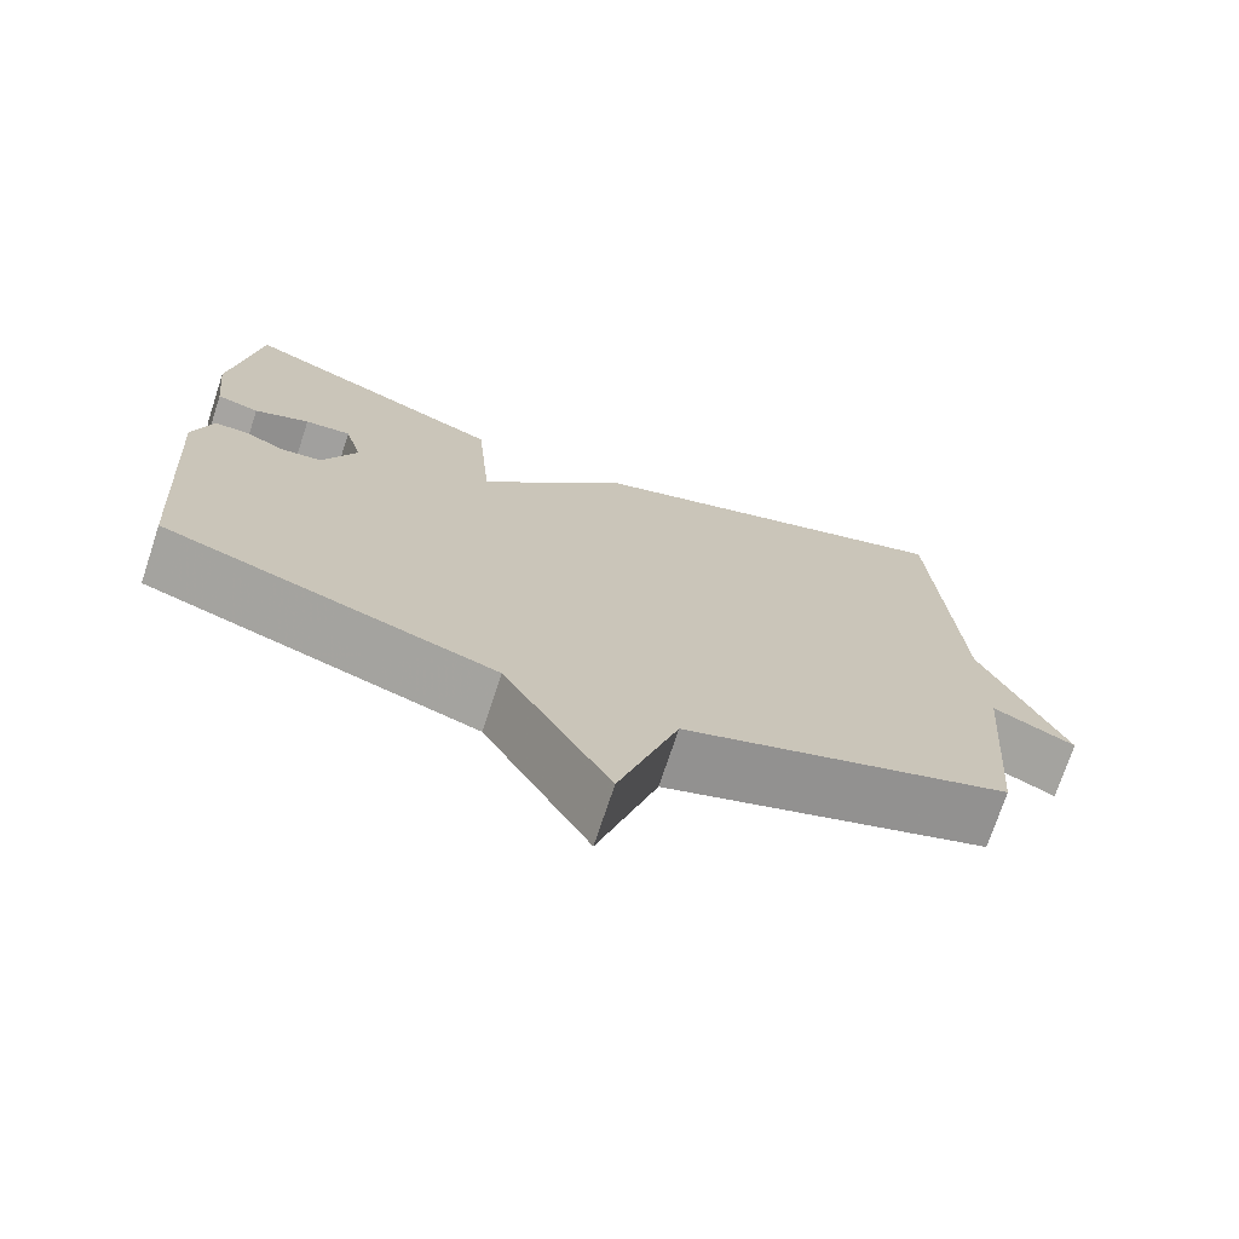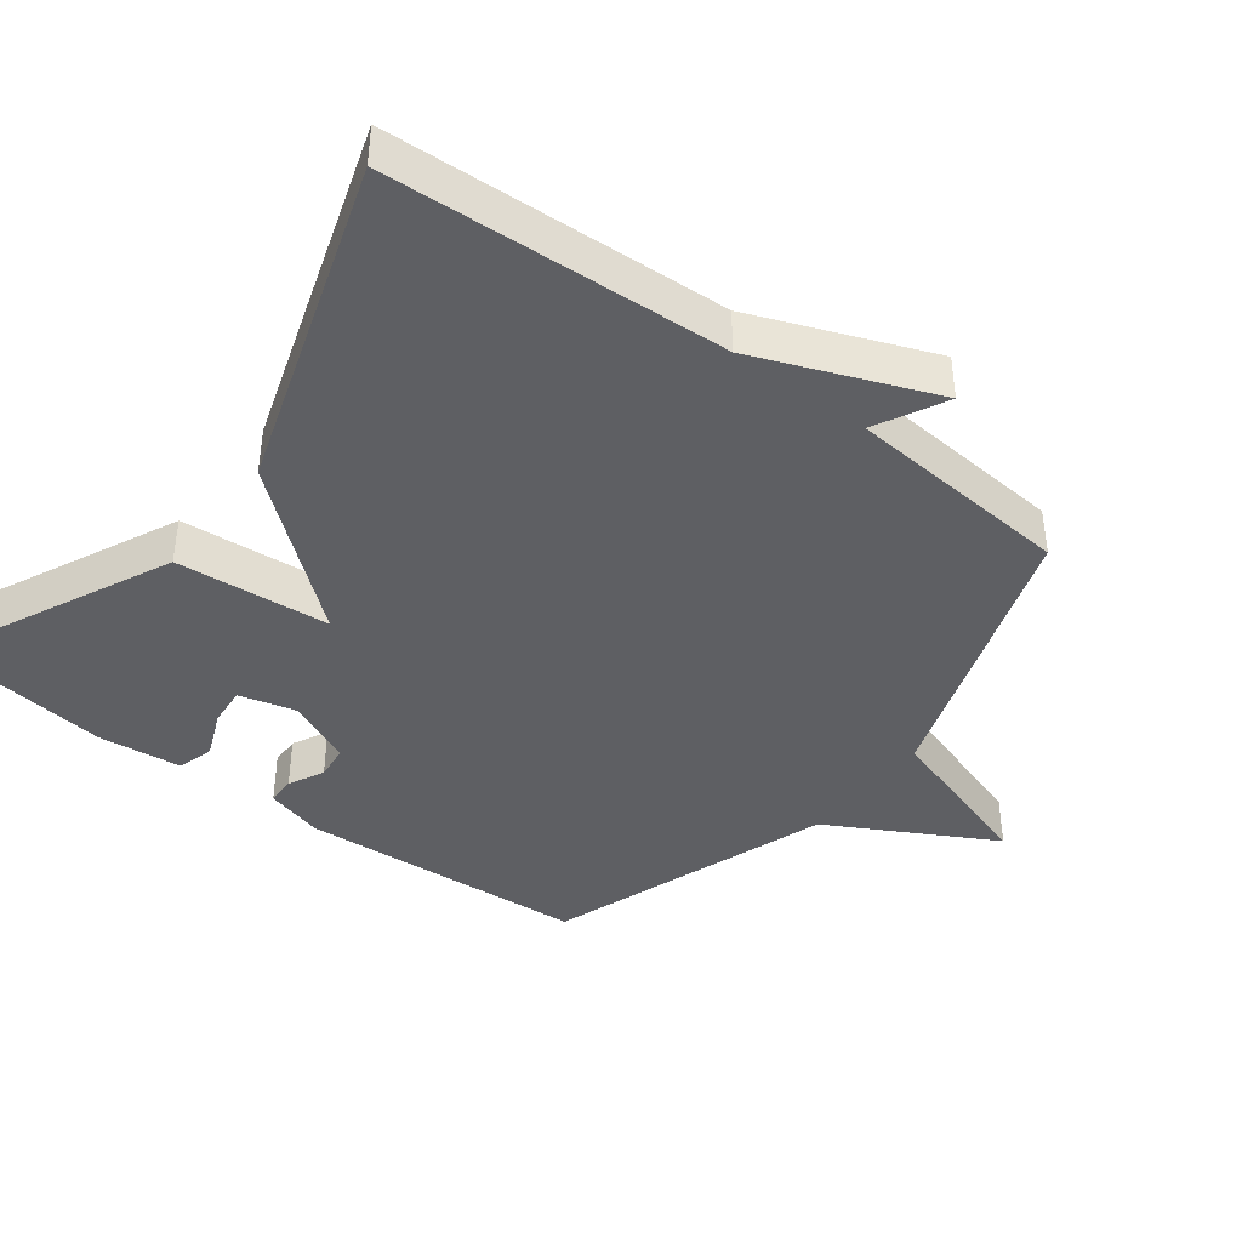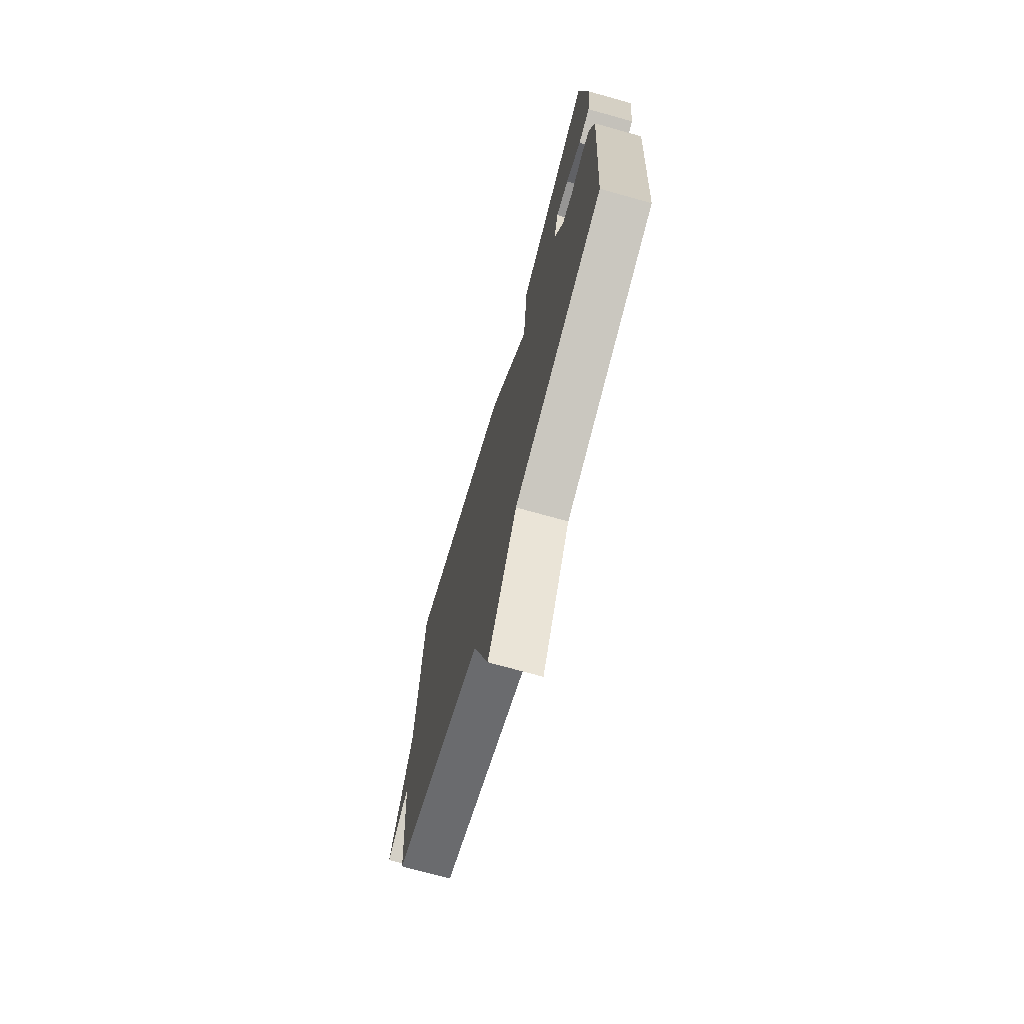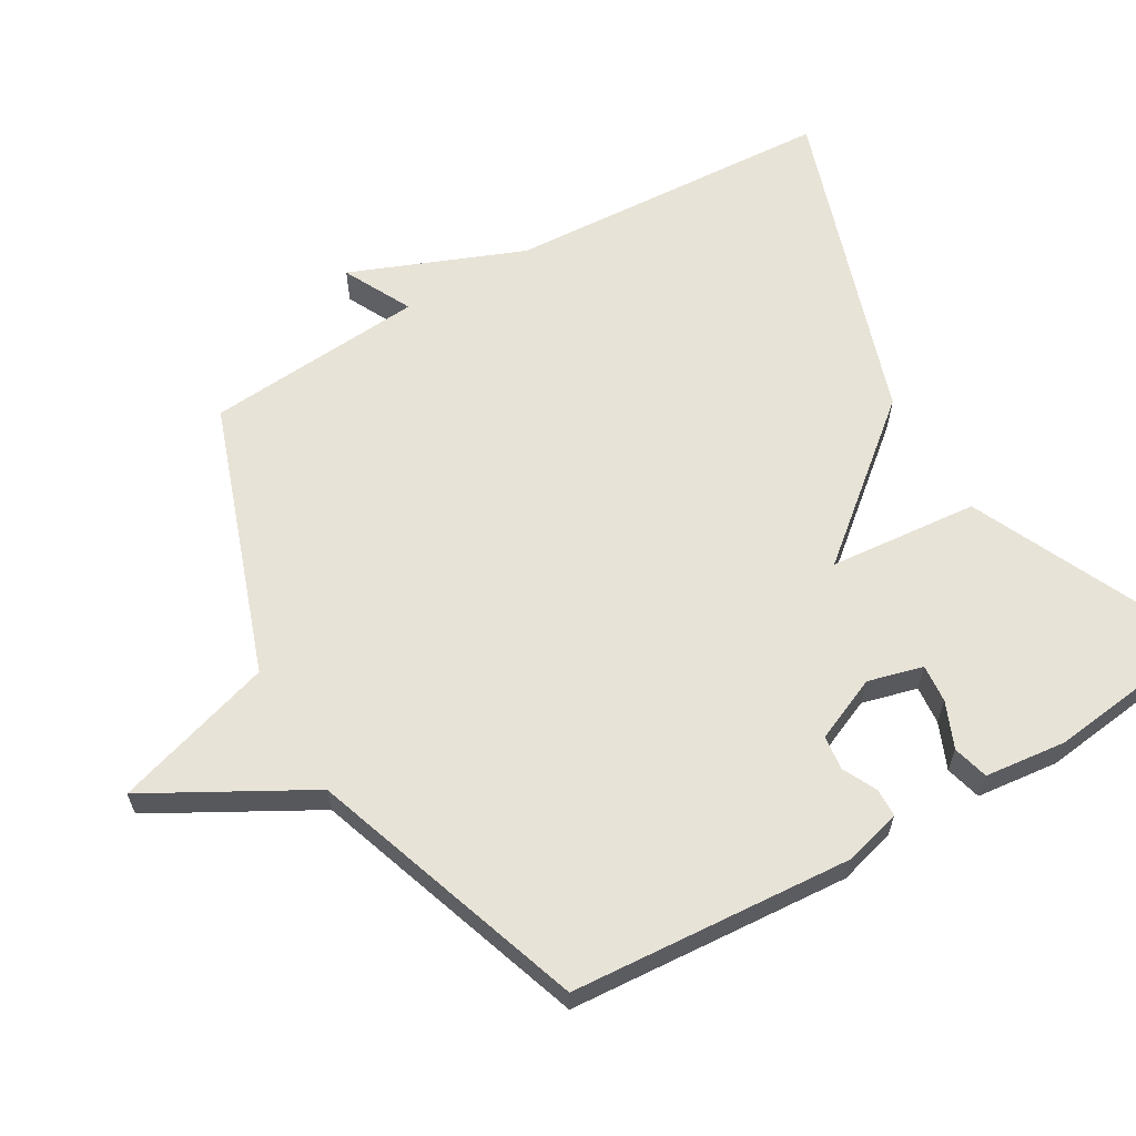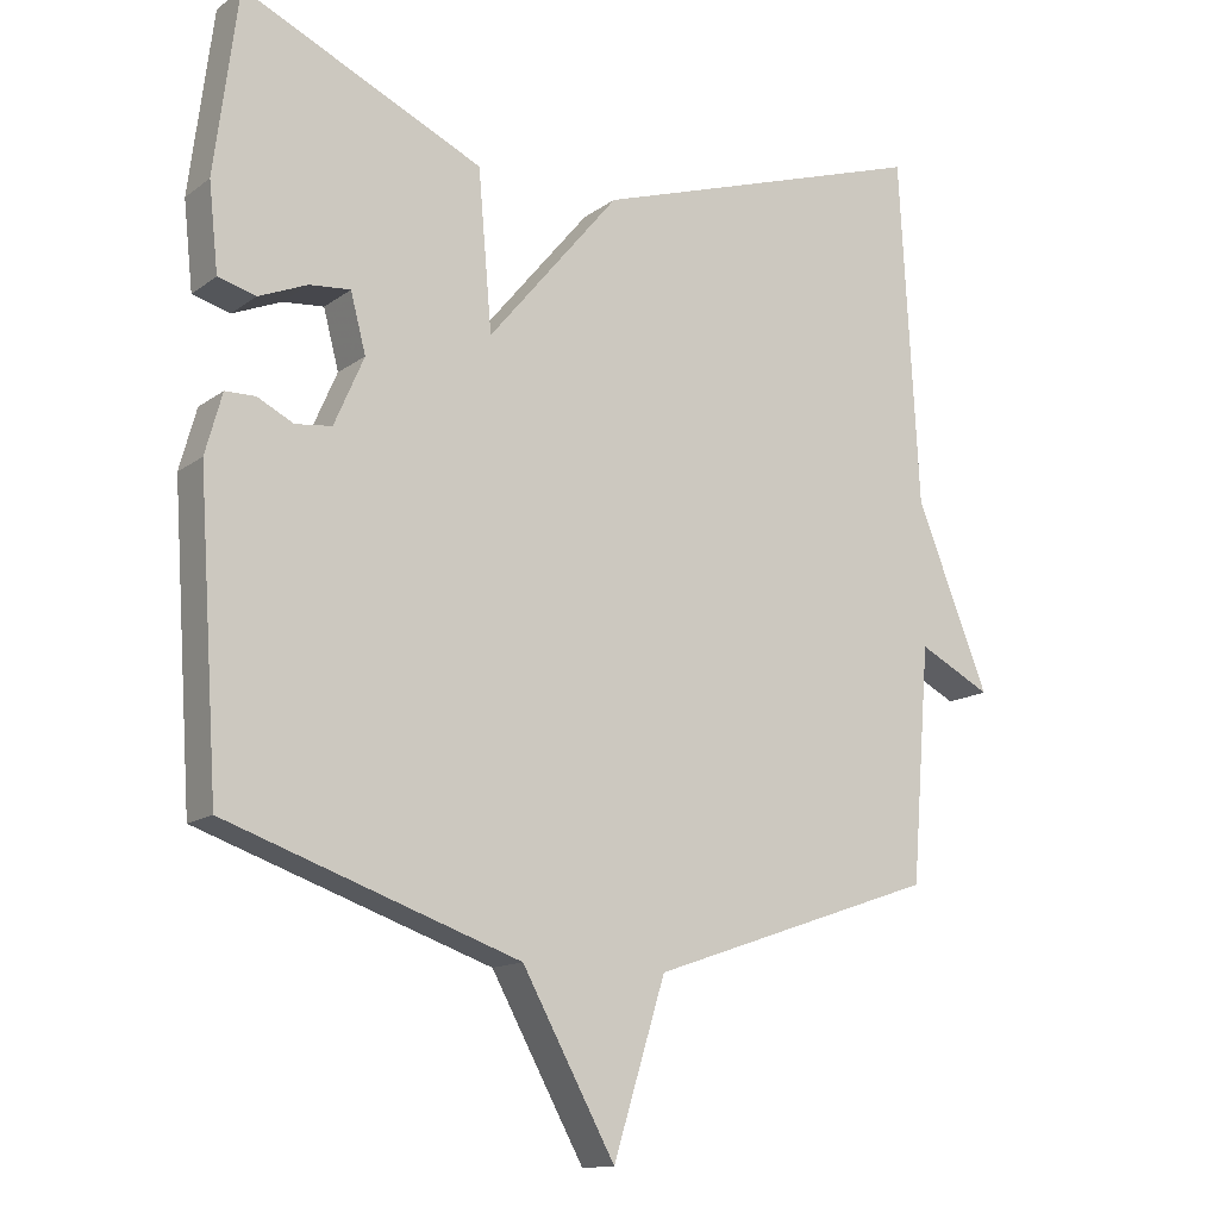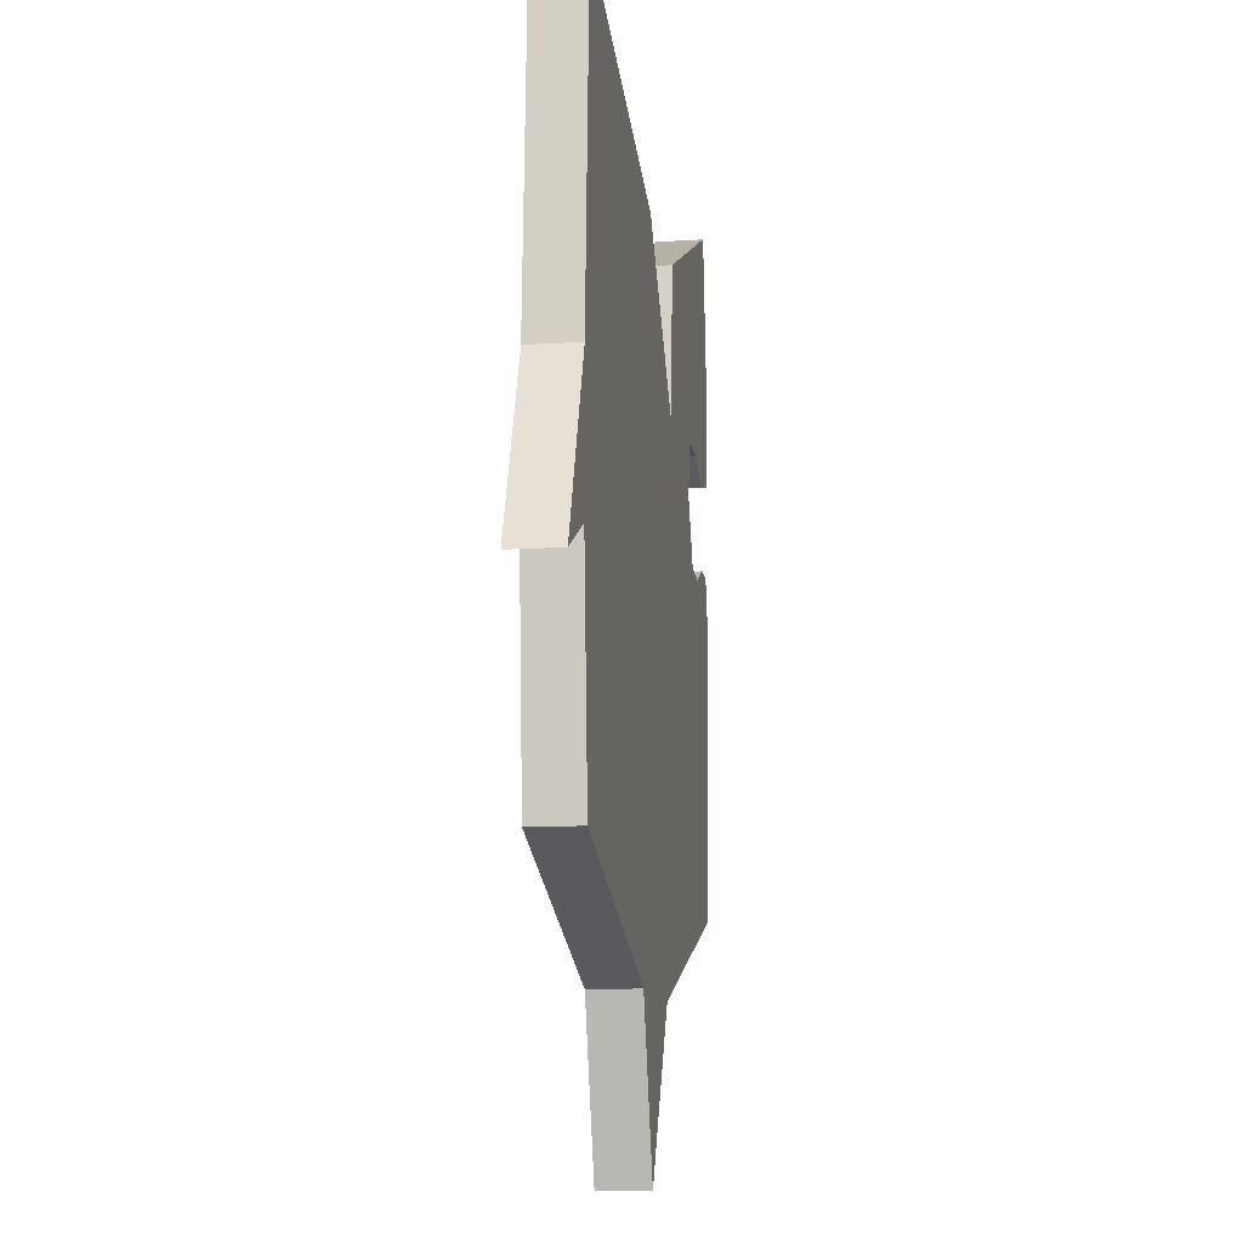
<metadata>
{"format":"obj","ext":"obj","renderer":"f3d","projection":"perspective","resolution":1024,"background":"white","views":[{"elev":-73.0,"azim":-18.3,"up":"+Z"},{"elev":-41.0,"azim":52.6,"up":"+Y"},{"elev":-72.6,"azim":-105.6,"up":"+Z"},{"elev":62.0,"azim":-120.1,"up":"+Y"},{"elev":-13.8,"azim":-33.0,"up":"+Z"},{"elev":-12.0,"azim":98.9,"up":"+Z"}]}
</metadata>
<code>
v -0.5 0.07 0.5
v -0.169 0.07 0.347
v -0.15 0.07 0.129
v 0.031 0.07 0.347
v 0.5 0.07 0.5
v 0.526 0.07 0.021
v 0.626 0.07 -0.23
v 0.526 0.07 -0.179
v 0.5 0.07 -0.5
v 0.103 0.07 -0.638
v 0.031 0.07 -0.87
v -0.097 0.07 -0.638
v -0.5 0.07 -0.5
v -0.528 0.07 -0.09
v -0.505 0.07 -0.007
v -0.464 0.07 -0.006
v -0.414 0.07 -0.031
v -0.364 0.07 -0.025
v -0.323 0.07 0.069
v -0.344 0.07 0.149
v -0.4 0.07 0.144
v -0.467 0.07 0.116
v -0.519 0.07 0.13
v -0.532 0.07 0.249
v -0.5 0 0.5
v -0.169 0 0.347
v -0.15 0 0.129
v 0.031 0 0.347
v 0.5 0 0.5
v 0.526 0 0.021
v 0.626 0 -0.23
v 0.526 0 -0.179
v 0.5 0 -0.5
v 0.103 0 -0.638
v 0.031 0 -0.87
v -0.097 0 -0.638
v -0.5 0 -0.5
v -0.528 0 -0.09
v -0.505 0 -0.007
v -0.464 0 -0.006
v -0.414 0 -0.031
v -0.364 0 -0.025
v -0.323 0 0.069
v -0.344 0 0.149
v -0.4 0 0.144
v -0.467 0 0.116
v -0.519 0 0.13
v -0.532 0 0.249
f 24 1 2
f 23 24 2
f 22 23 2
f 21 22 2
f 20 21 2
f 19 20 2 3
f 18 19 3
f 15 16 17
f 14 15 17
f 13 14 17
f 12 13 17
f 12 17 18
f 11 12 18
f 10 11 18
f 10 18 3
f 9 10 3
f 8 9 3
f 6 7 8
f 5 6 8
f 4 5 8
f 3 4 8
f 26 25 48
f 26 48 47
f 26 47 46
f 26 46 45
f 26 45 44
f 27 26 44 43
f 27 43 42
f 41 40 39
f 41 39 38
f 41 38 37
f 41 37 36
f 42 41 36
f 42 36 35
f 42 35 34
f 27 42 34
f 27 34 33
f 27 33 32
f 32 31 30
f 32 30 29
f 32 29 28
f 32 28 27
f 1 25 26 2
f 2 26 27 3
f 3 27 28 4
f 4 28 29 5
f 5 29 30 6
f 6 30 31 7
f 7 31 32 8
f 8 32 33 9
f 9 33 34 10
f 10 34 35 11
f 11 35 36 12
f 12 36 37 13
f 13 37 38 14
f 14 38 39 15
f 15 39 40 16
f 16 40 41 17
f 17 41 42 18
f 18 42 43 19
f 19 43 44 20
f 20 44 45 21
f 21 45 46 22
f 22 46 47 23
f 23 47 48 24
f 24 48 25 1

</code>
